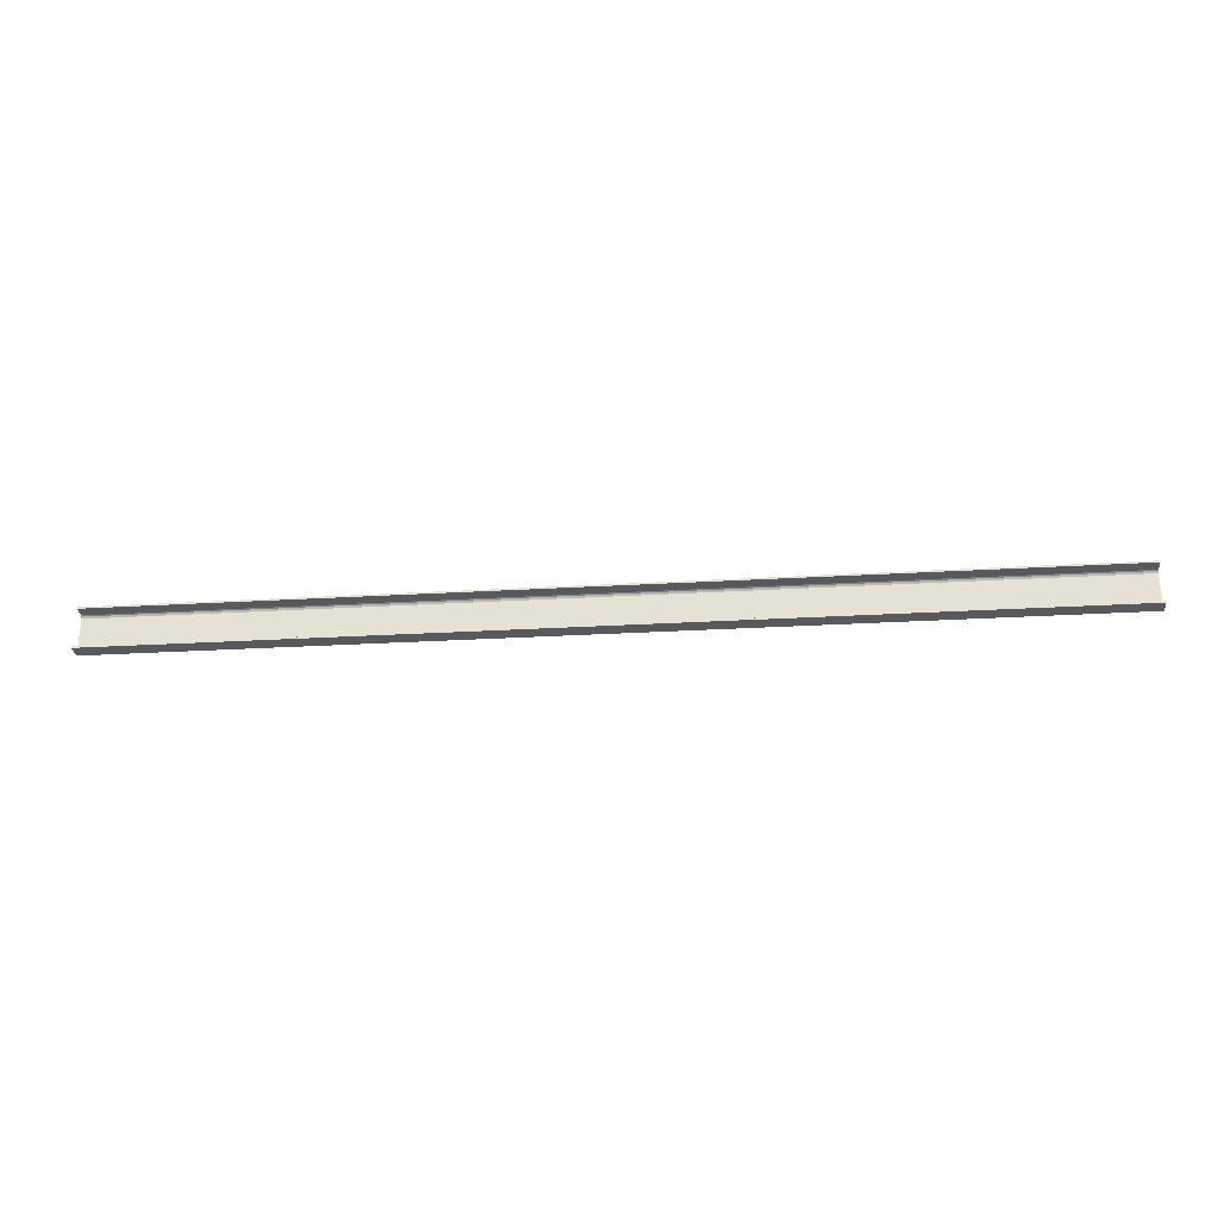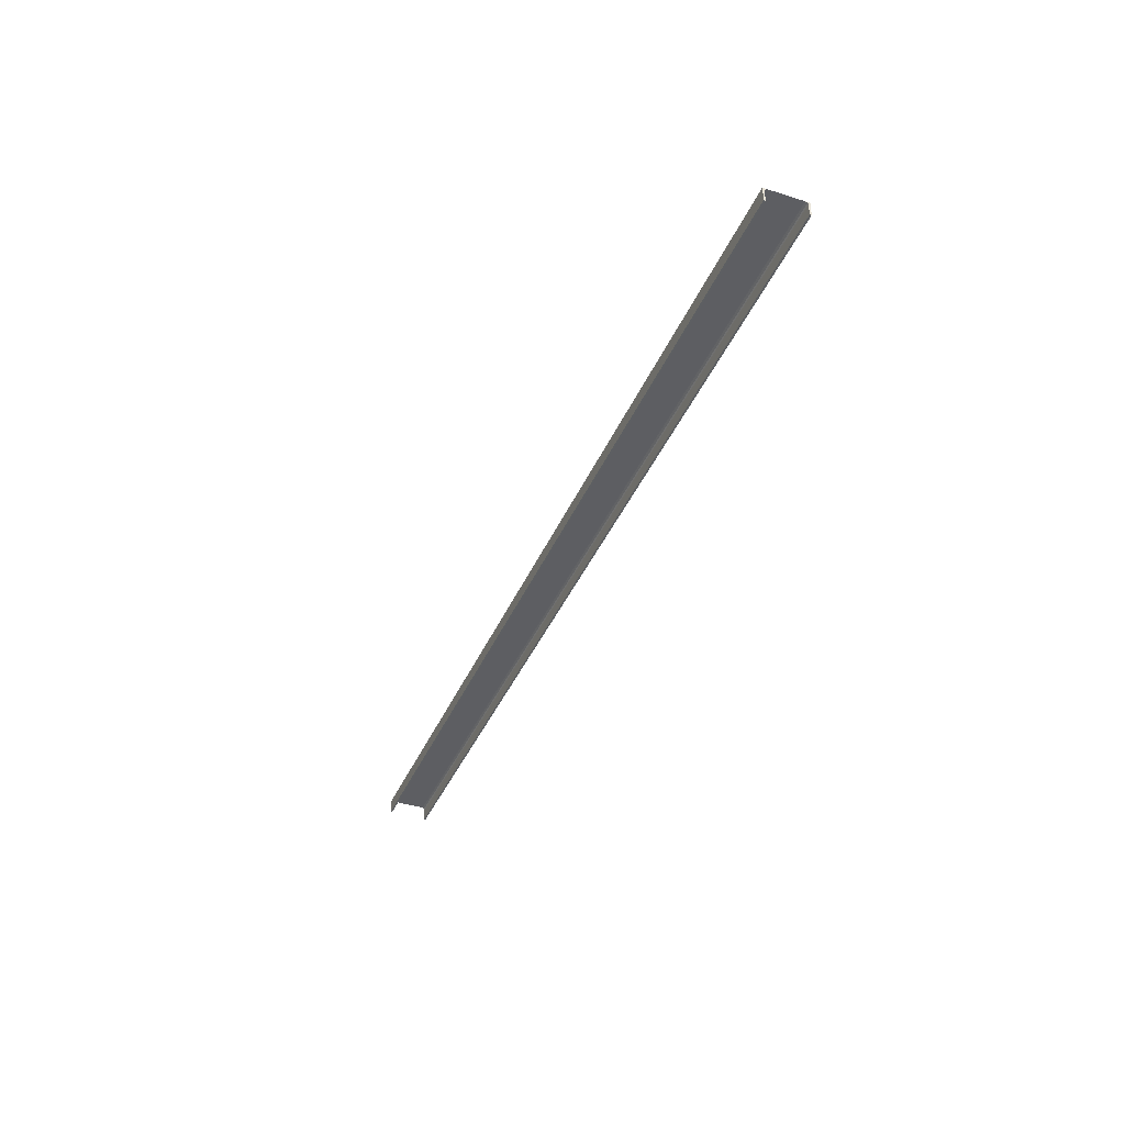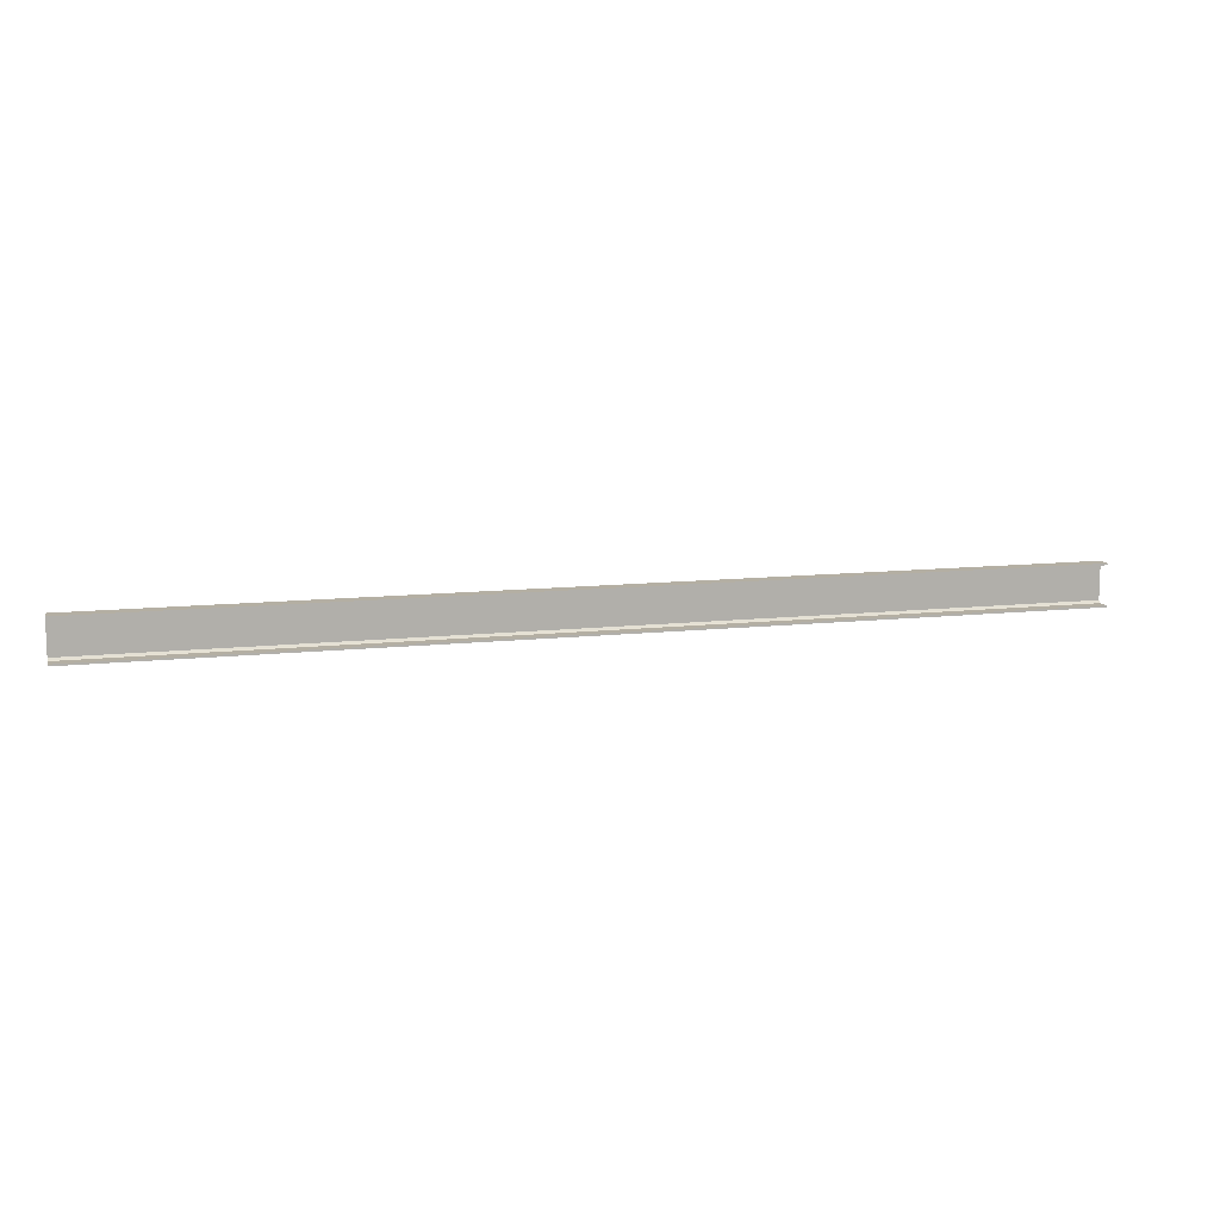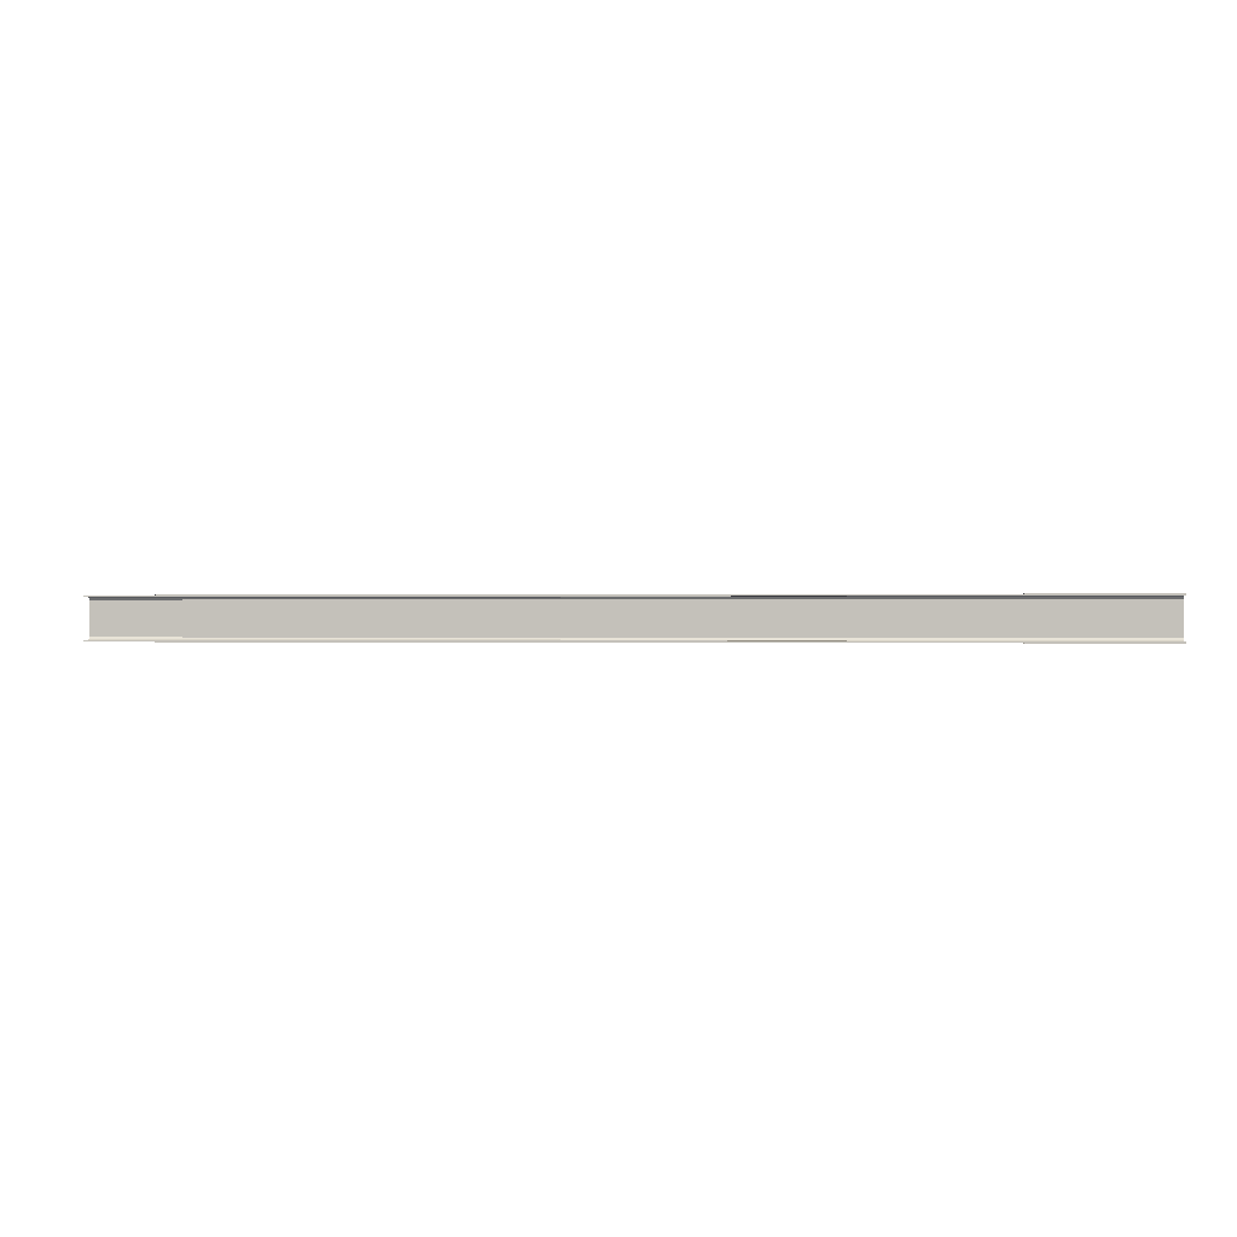
<metadata>
{"format":"obj","ext":"obj","renderer":"f3d","projection":"perspective","resolution":1024,"background":"white","views":[{"elev":-29.4,"azim":4.9,"up":"+Z"},{"elev":-39.3,"azim":68.5,"up":"+Y"},{"elev":11.2,"azim":-15.2,"up":"+Z"},{"elev":0.0,"azim":7.0,"up":"+Z"}]}
</metadata>
<code>
o 472
v 2159 1880 36
v 2159 1880 35.99
v 2159 1880 36
v 2167 1880 36
v 2167 1880 36
v 2159 1880 35.99
v 2167 1880 35.99
v 2167 1880 35.99
v 2167 1880 35.99
v 2167 1880 36
v 2159 1880 36
v 2167 1880 35.99
v 2167 1880 36
v 2159 1880 35.99
v 2167 1880 35.98
v 2159 1880 35.98
v 2167 1880 35.66
v 2167 1880 36
v 2159 1880 35.97
v 2159 1880 35.98
v 2159 1880 36
v 2159 1880 35.99
v 2167 1880 35.66
v 2159 1880 35.66
v 2159 1880 35.66
v 2167 1880 35.66
v 2159 1880 35.67
v 2159 1880 35.66
v 2167 1880 35.67
v 2167 1880 35.67
v 2159 1880 35.67
v 2167 1880 35.66
v 2159 1880 35.68
v 2167 1880 35.68
v 2159 1880 35.66
v 2159 1880 35.66
v 2159 1880 35.67
v 2167 1880 35.67
v 2159 1880 35.67
v 2167 1880 35.69
v 2167 1880 35.68
v 2167 1880 35.67
v 2167 1880 35.67
v 2159 1880 35.68
v 2159 1880 35.66
v 2159 1880 35.69
v 2159 1880 35.99
v 2167 1880 35.98
v 2167 1880 36
v 2167 1880 35.97
v 2167 1880 35.98
v 2159 1880 35.97
v 2167 1880 35.97
v 2159 1880 35.69
v 2167 1880 35.97
v 2167 1880 35.69
v 2159 1880 35.68
v 2159 1880 35.69
f 1 2 3
f 1 4 5
f 6 4 3
f 7 4 8
f 6 9 8
f 10 2 8
f 10 11 3
f 10 12 13
f 12 2 14
f 15 14 16
f 17 11 18
f 19 15 20
f 20 21 19
f 22 21 20
f 6 21 22
f 21 23 24
f 25 23 26
f 25 27 28
f 27 29 30
f 25 29 31
f 32 29 26
f 33 30 34
f 32 35 36
f 37 35 31
f 38 35 26
f 38 39 31
f 40 33 41
f 41 17 40
f 38 17 42
f 42 17 41
f 43 44 39
f 45 39 44
f 45 44 46
f 47 48 9
f 49 9 48
f 49 48 50
f 51 52 53
f 54 55 52
f 55 54 56
f 57 56 58

</code>
